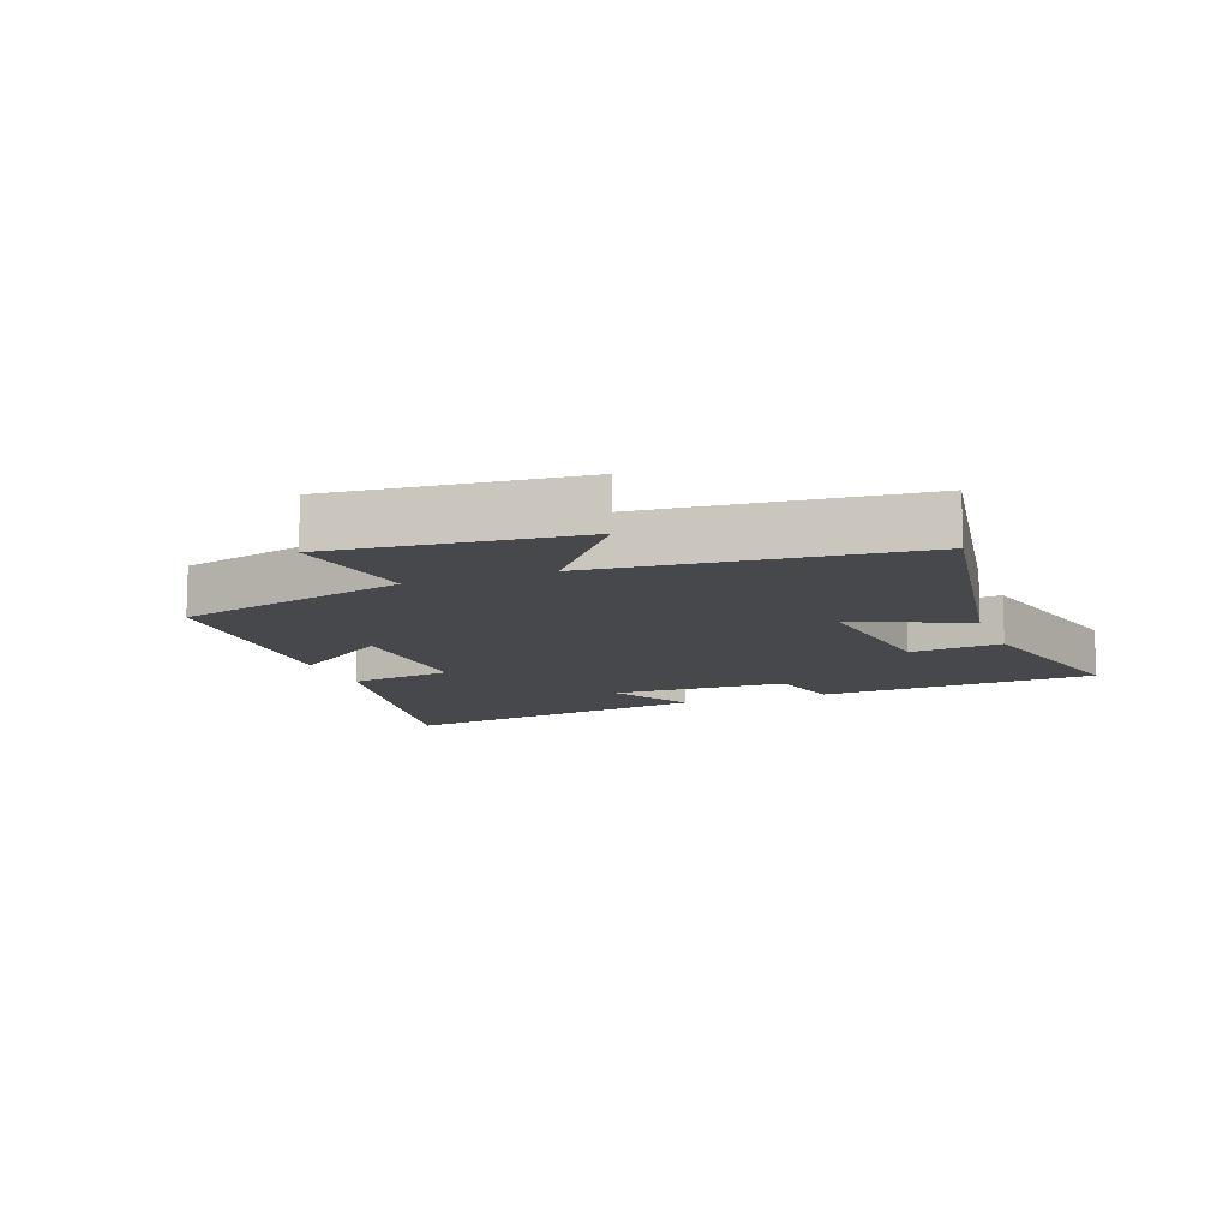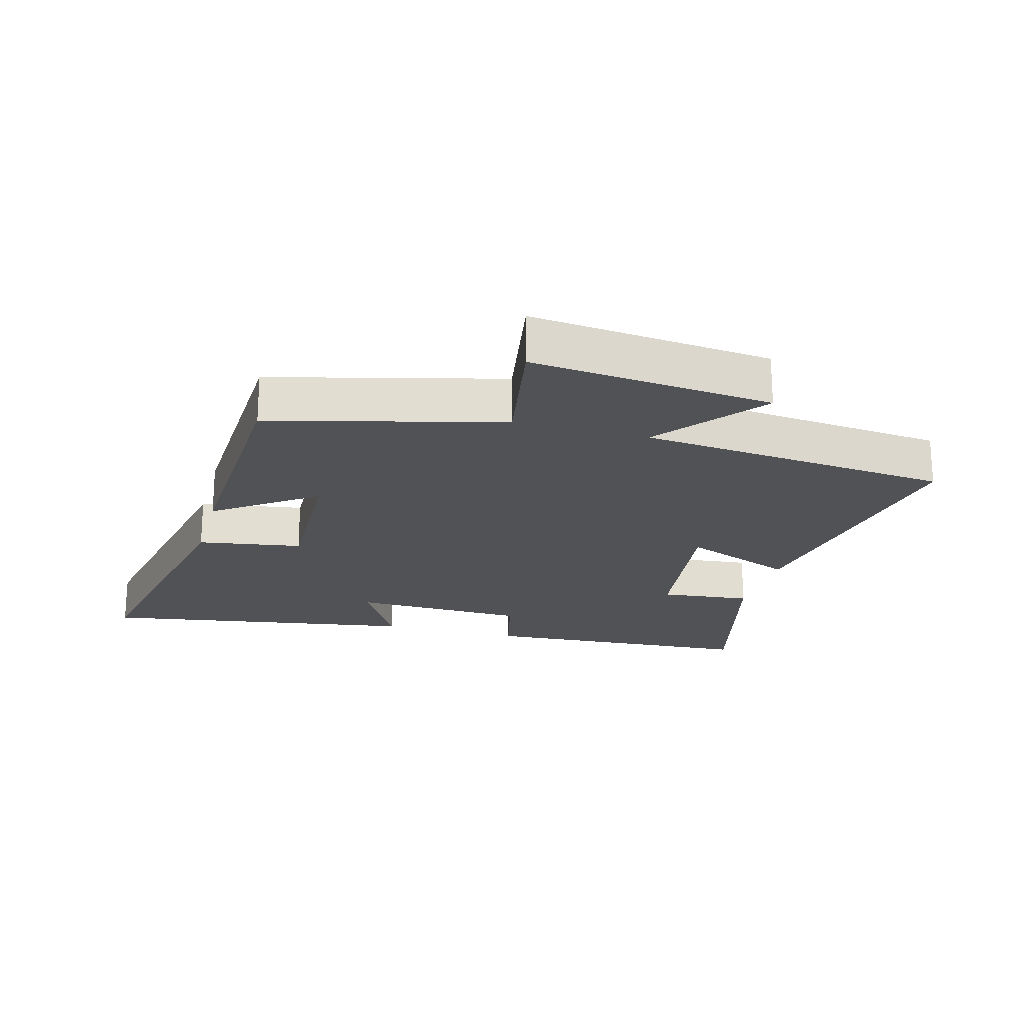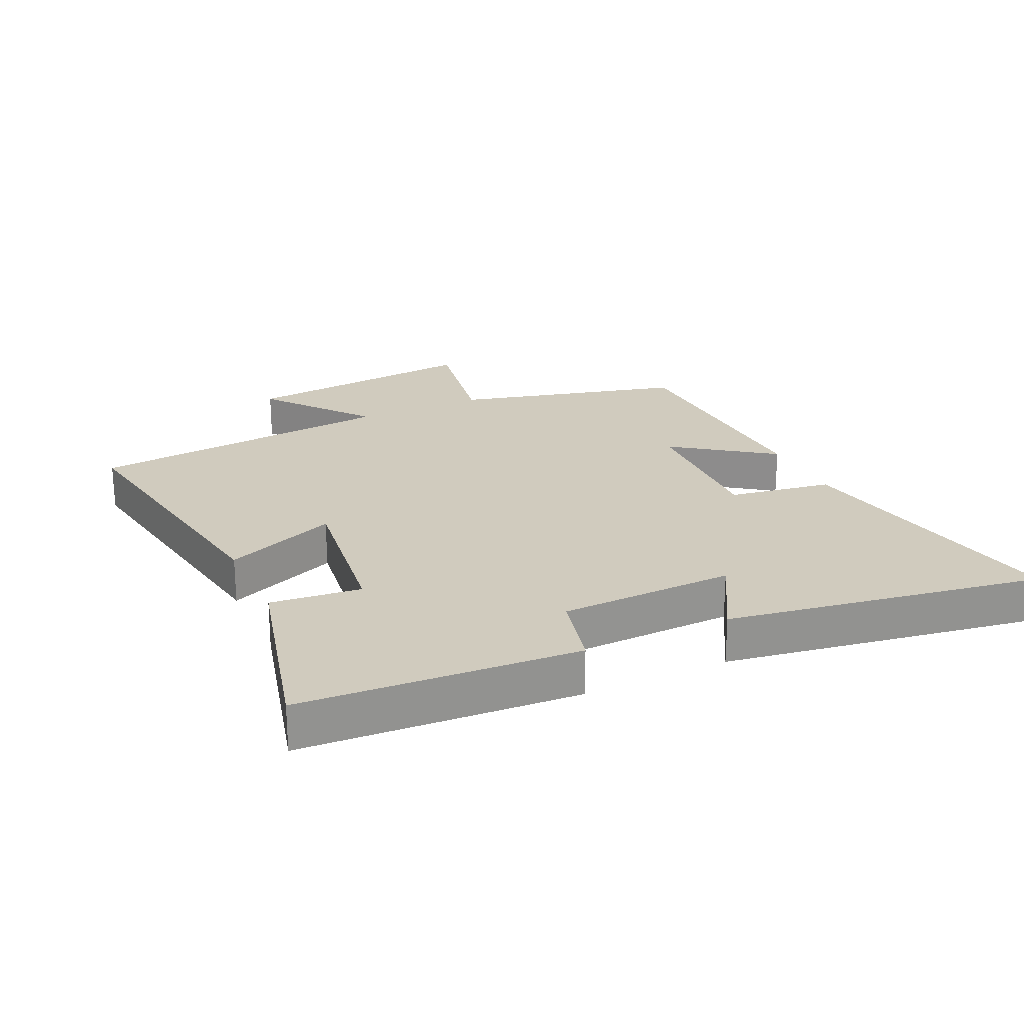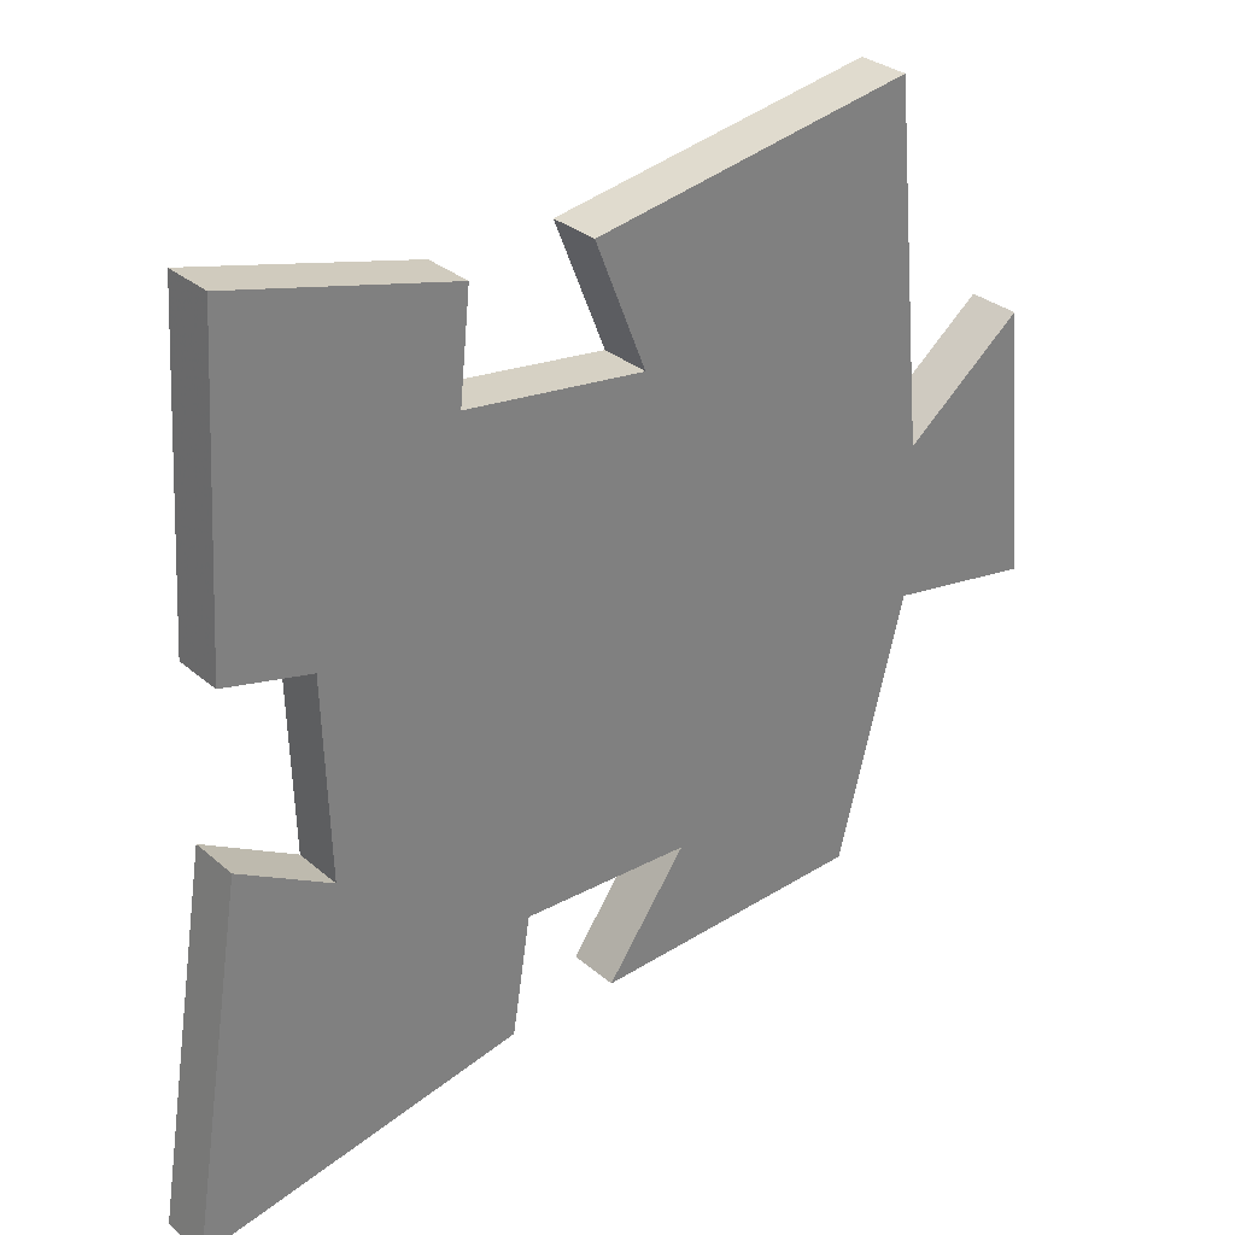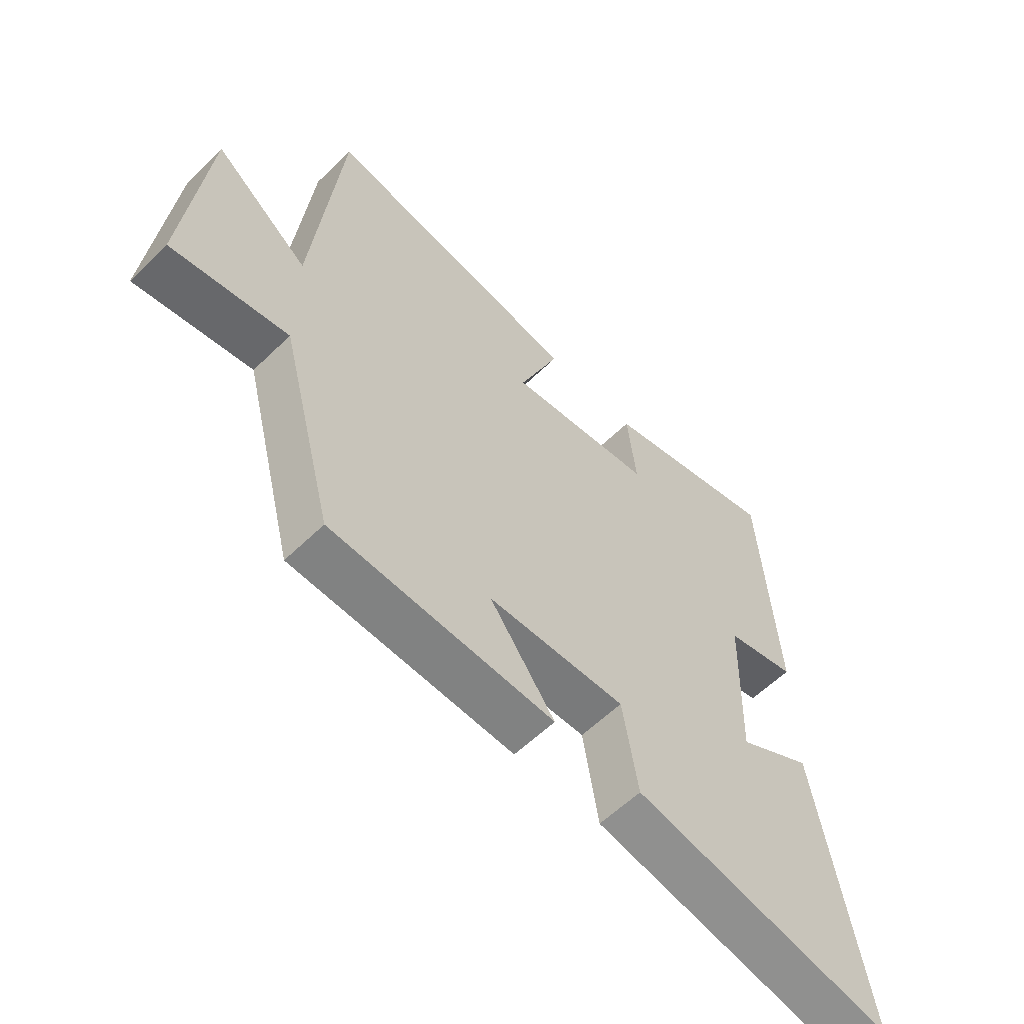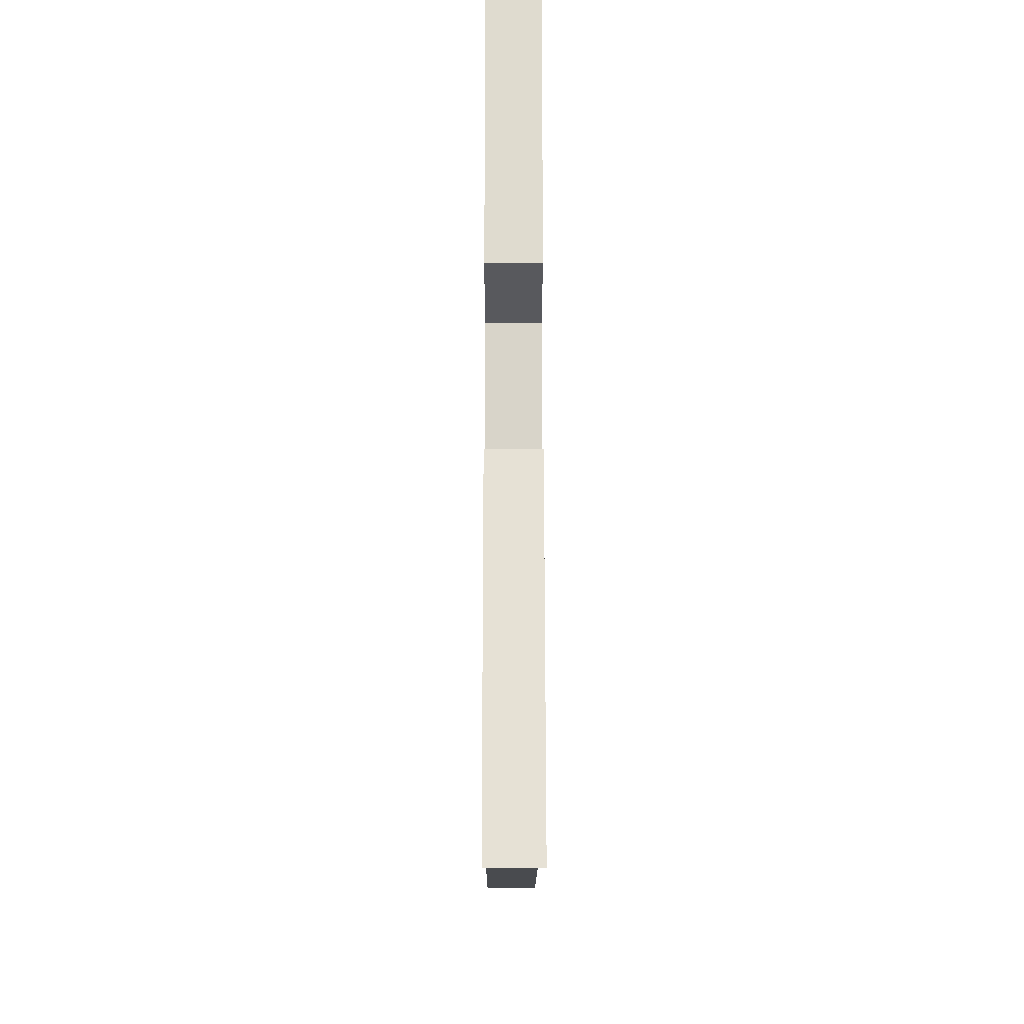
<metadata>
{"format":"obj","ext":"obj","renderer":"f3d","projection":"perspective","resolution":1024,"background":"white","views":[{"elev":-11.3,"azim":-69.6,"up":"+Y"},{"elev":-21.1,"azim":-105.4,"up":"+Y"},{"elev":23.5,"azim":65.0,"up":"+Y"},{"elev":31.1,"azim":140.3,"up":"+Z"},{"elev":-59.2,"azim":-45.1,"up":"+Z"},{"elev":-16.1,"azim":89.8,"up":"+Z"}]}
</metadata>
<code>
v -0.407 0.07 -0.485
v -0.5 0.07 -0.125
v -0.703 0.07 -0.161
v -0.665 0.07 0.217
v -0.5 0.07 0.087
v -0.452 0.07 0.575
v -0.001 0.07 0.5
v -0.072 0.07 0.323
v 0.18 0.07 0.357
v 0.165 0.07 0.5
v 0.473 0.07 0.579
v 0.5 0.07 0.143
v 0.378 0.07 0.113
v 0.37 0.07 -0.163
v 0.5 0.07 -0.089
v 0.581 0.07 -0.587
v 0.13 0.07 -0.5
v 0.104 0.07 -0.337
v -0.134 0.07 -0.345
v -0.022 0.07 -0.5
v -0.407 0 -0.485
v -0.5 0 -0.125
v -0.703 0 -0.161
v -0.665 0 0.217
v -0.5 0 0.087
v -0.452 0 0.575
v -0.001 0 0.5
v -0.072 0 0.323
v 0.18 0 0.357
v 0.165 0 0.5
v 0.473 0 0.579
v 0.5 0 0.143
v 0.378 0 0.113
v 0.37 0 -0.163
v 0.5 0 -0.089
v 0.581 0 -0.587
v 0.13 0 -0.5
v 0.104 0 -0.337
v -0.134 0 -0.345
v -0.022 0 -0.5
f 19 20 1 2
f 18 19 2
f 16 17 18
f 15 16 18
f 14 15 18
f 13 14 18 2
f 11 12 13
f 10 11 13
f 9 10 13
f 13 2 3
f 9 13 3
f 8 9 3
f 5 6 7 8
f 5 8 3
f 3 4 5
f 22 21 40 39
f 22 39 38
f 38 37 36
f 38 36 35
f 38 35 34
f 22 38 34 33
f 33 32 31
f 33 31 30
f 33 30 29
f 23 22 33
f 23 33 29
f 23 29 28
f 28 27 26 25
f 23 28 25
f 25 24 23
f 1 21 22 2
f 2 22 23 3
f 3 23 24 4
f 4 24 25 5
f 5 25 26 6
f 6 26 27 7
f 7 27 28 8
f 8 28 29 9
f 9 29 30 10
f 10 30 31 11
f 11 31 32 12
f 12 32 33 13
f 13 33 34 14
f 14 34 35 15
f 15 35 36 16
f 16 36 37 17
f 17 37 38 18
f 18 38 39 19
f 19 39 40 20
f 20 40 21 1

</code>
